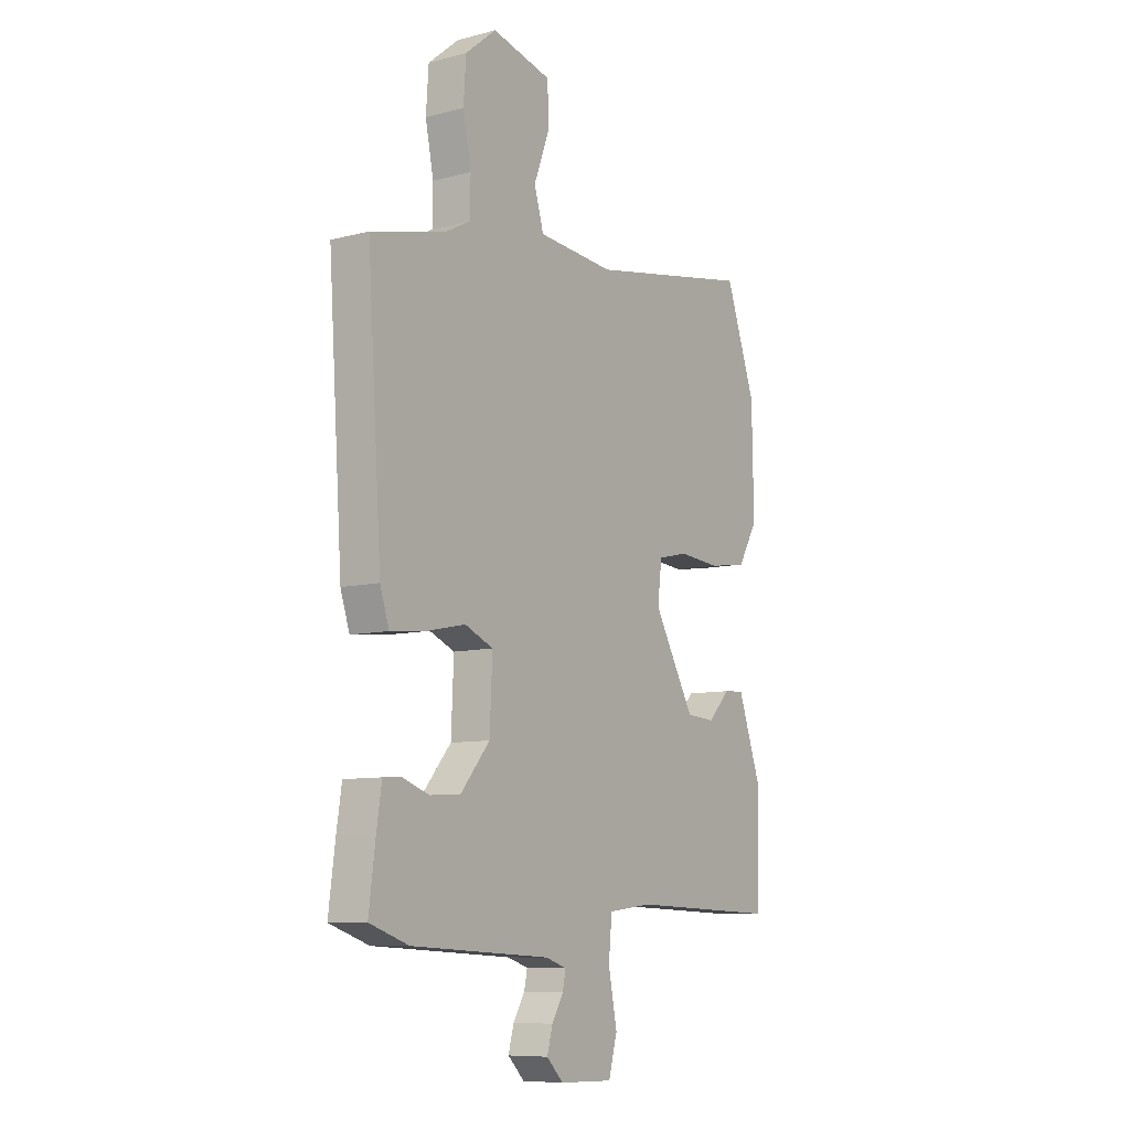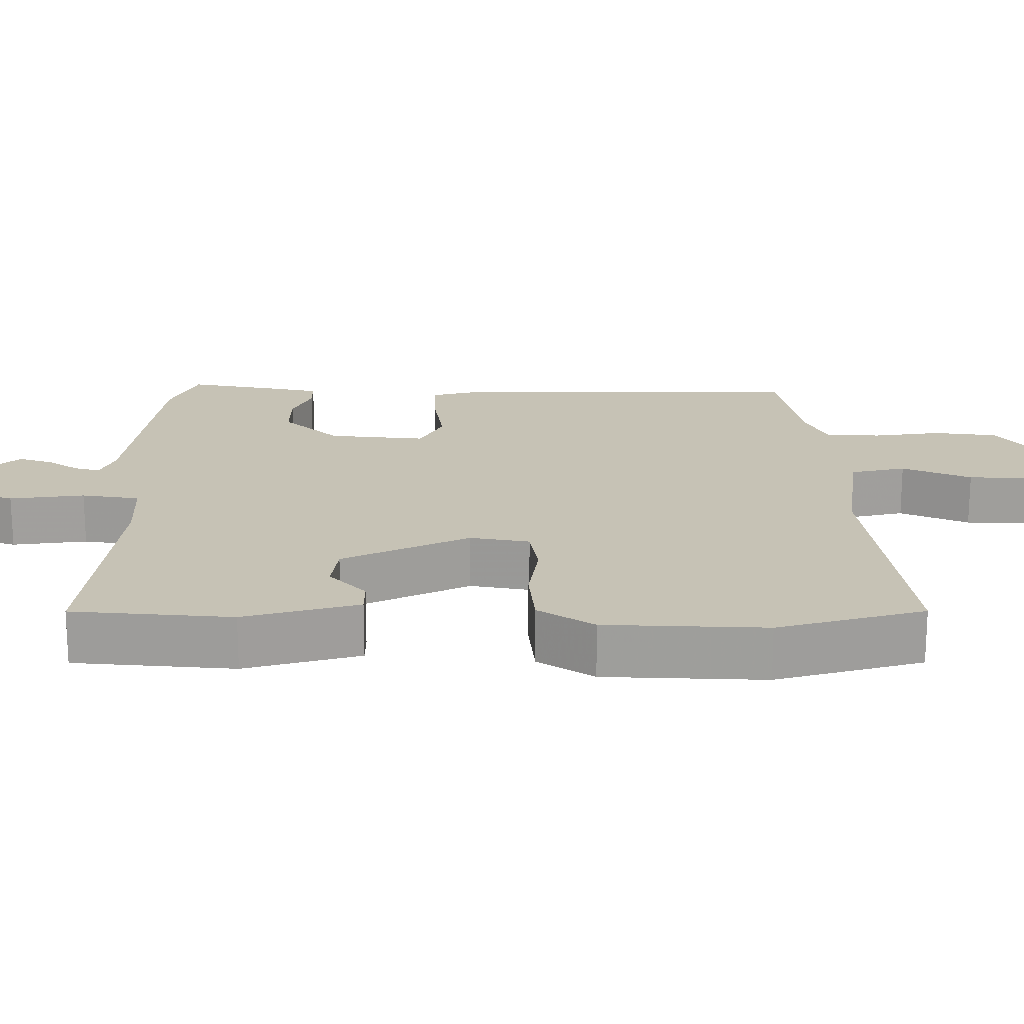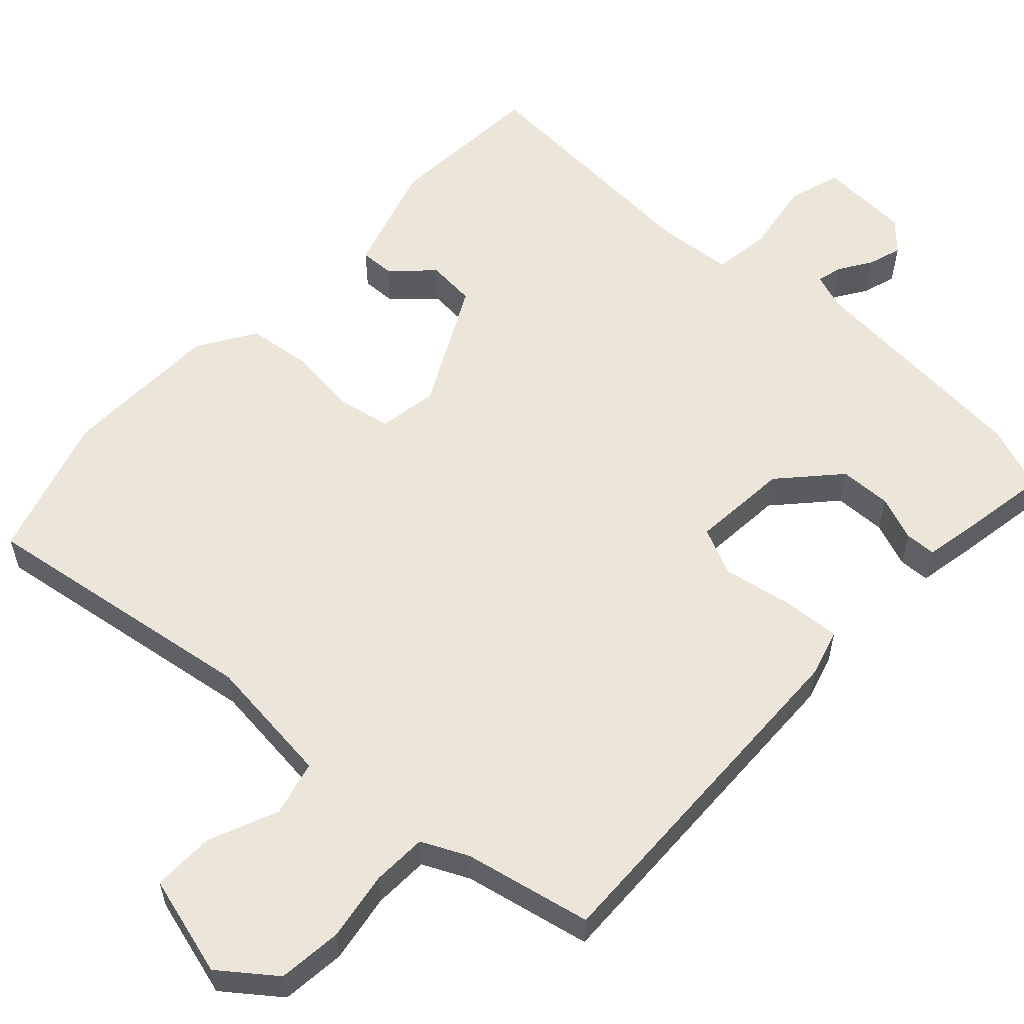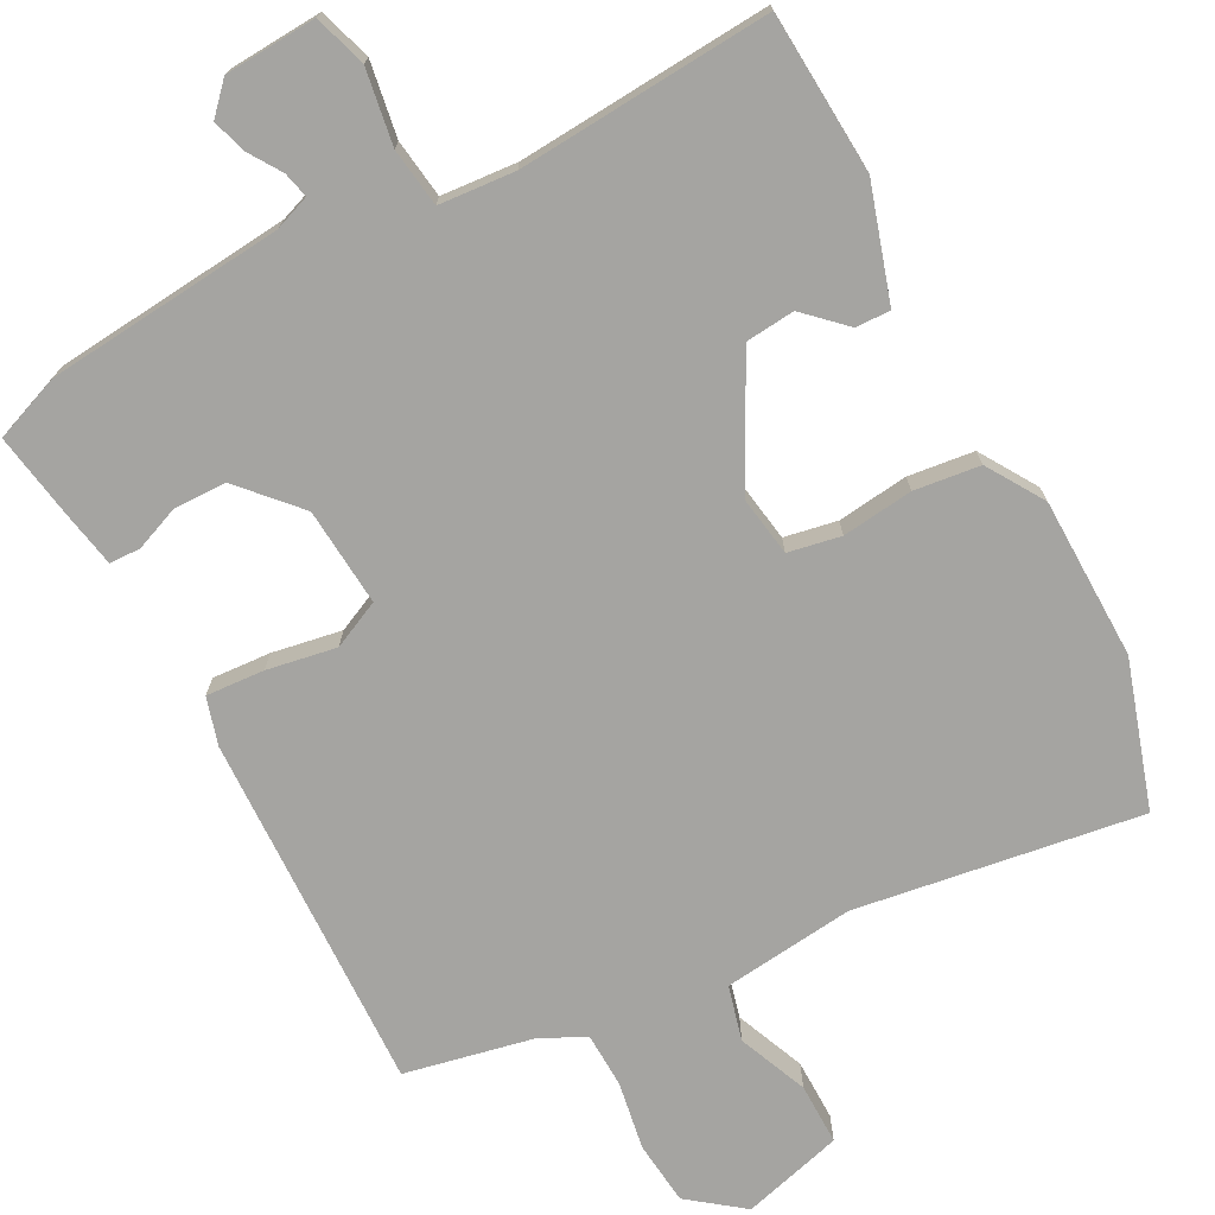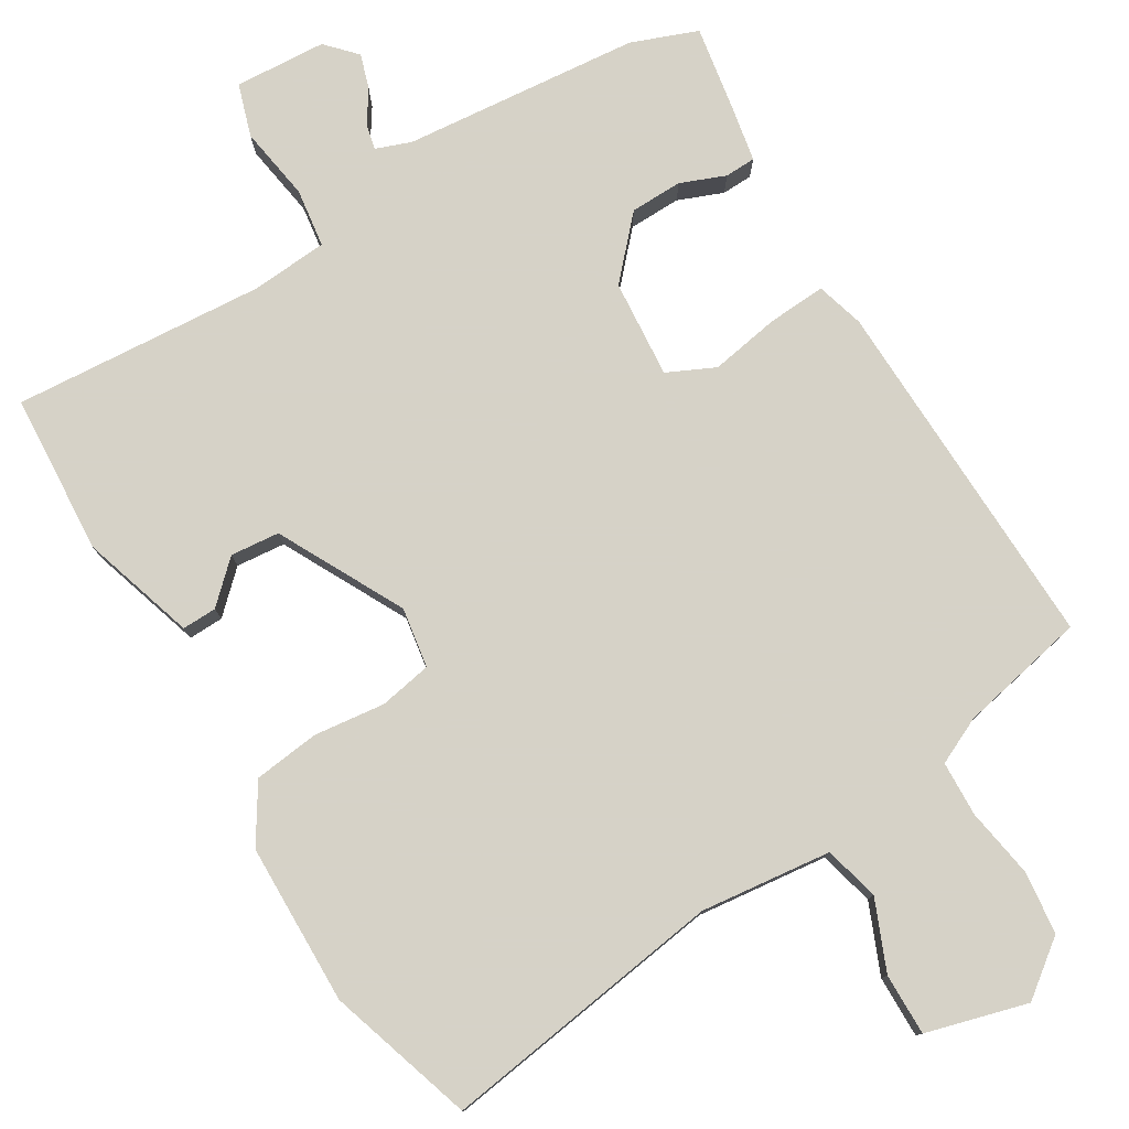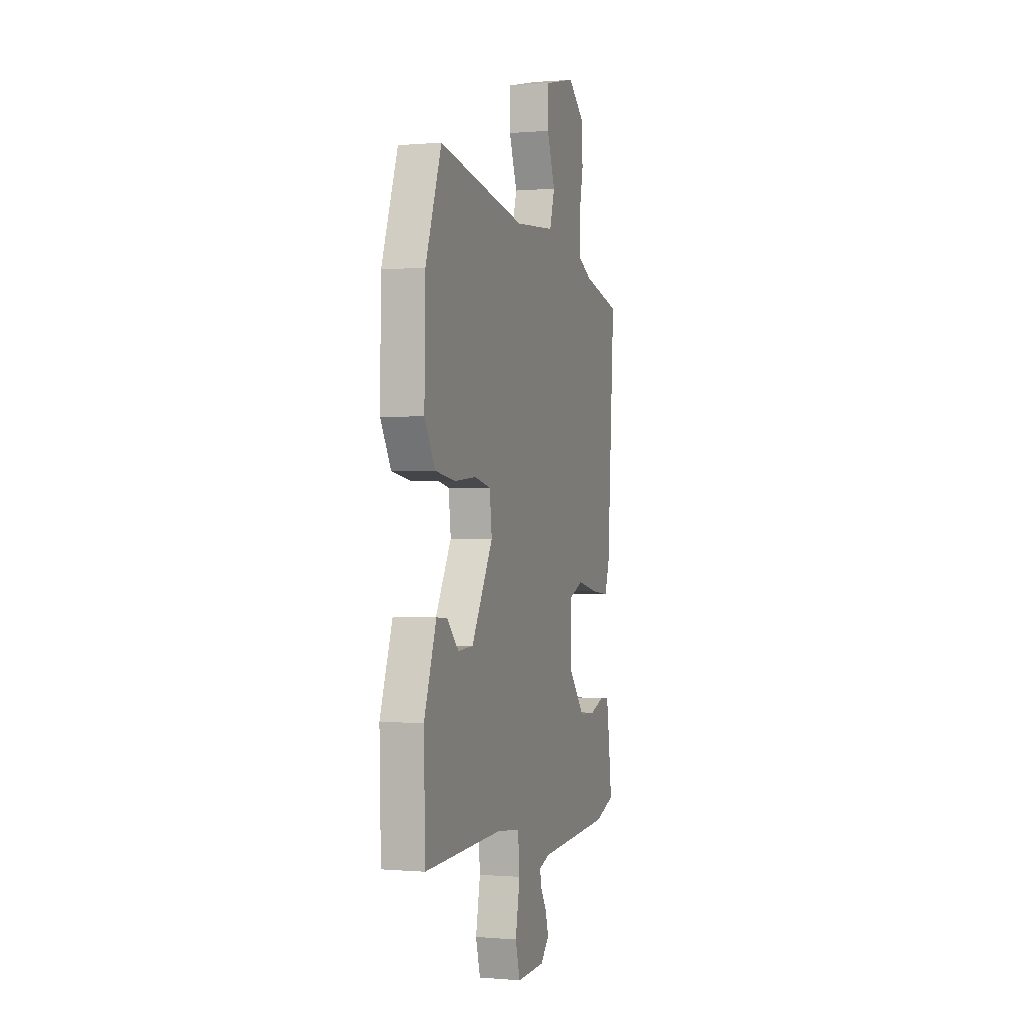
<metadata>
{"format":"obj","ext":"obj","renderer":"f3d","projection":"perspective","resolution":1024,"background":"white","views":[{"elev":-8.9,"azim":124.5,"up":"+Z"},{"elev":18.9,"azim":-86.4,"up":"+Y"},{"elev":56.8,"azim":44.9,"up":"+Y"},{"elev":-73.2,"azim":-150.1,"up":"+Y"},{"elev":78.5,"azim":-29.0,"up":"+Y"},{"elev":-0.2,"azim":-72.1,"up":"+Z"}]}
</metadata>
<code>
v -0.532 0.07 -0.479
v -0.538 0.07 -0.26
v -0.484 0.07 -0.107
v -0.437 0.07 -0.11
v -0.385 0.07 -0.163
v -0.318 0.07 -0.159
v -0.223 0.07 0.008
v -0.233 0.07 0.09
v -0.304 0.07 0.106
v -0.401 0.07 0.098
v -0.49 0.07 0.112
v -0.536 0.07 0.191
v -0.532 0.07 0.41
v -0.462 0.07 0.606
v -0.077 0.07 0.535
v 0.102 0.07 0.549
v 0.124 0.07 0.623
v 0.088 0.07 0.719
v 0.09 0.07 0.803
v 0.229 0.07 0.836
v 0.301 0.07 0.777
v 0.307 0.07 0.69
v 0.288 0.07 0.597
v 0.288 0.07 0.522
v 0.35 0.07 0.49
v 0.521 0.07 0.448
v 0.488 0.07 -0.04
v 0.467 0.07 -0.104
v 0.388 0.07 -0.096
v 0.294 0.07 -0.076
v 0.228 0.07 -0.104
v 0.234 0.07 -0.238
v 0.303 0.07 -0.319
v 0.374 0.07 -0.323
v 0.436 0.07 -0.301
v 0.478 0.07 -0.304
v 0.49 0.07 -0.383
v 0.505 0.07 -0.498
v 0.414 0.07 -0.529
v 0.09 0.07 -0.547
v 0.041 0.07 -0.563
v 0.048 0.07 -0.598
v 0.075 0.07 -0.643
v 0.088 0.07 -0.69
v 0.049 0.07 -0.729
v -0.076 0.07 -0.732
v -0.096 0.07 -0.66
v -0.076 0.07 -0.559
v -0.084 0.07 -0.479
v -0.187 0.07 -0.467
v -0.532 0 -0.479
v -0.538 0 -0.26
v -0.484 0 -0.107
v -0.437 0 -0.11
v -0.385 0 -0.163
v -0.318 0 -0.159
v -0.223 0 0.008
v -0.233 0 0.09
v -0.304 0 0.106
v -0.401 0 0.098
v -0.49 0 0.112
v -0.536 0 0.191
v -0.532 0 0.41
v -0.462 0 0.606
v -0.077 0 0.535
v 0.102 0 0.549
v 0.124 0 0.623
v 0.088 0 0.719
v 0.09 0 0.803
v 0.229 0 0.836
v 0.301 0 0.777
v 0.307 0 0.69
v 0.288 0 0.597
v 0.288 0 0.522
v 0.35 0 0.49
v 0.521 0 0.448
v 0.488 0 -0.04
v 0.467 0 -0.104
v 0.388 0 -0.096
v 0.294 0 -0.076
v 0.228 0 -0.104
v 0.234 0 -0.238
v 0.303 0 -0.319
v 0.374 0 -0.323
v 0.436 0 -0.301
v 0.478 0 -0.304
v 0.49 0 -0.383
v 0.505 0 -0.498
v 0.414 0 -0.529
v 0.09 0 -0.547
v 0.041 0 -0.563
v 0.048 0 -0.598
v 0.075 0 -0.643
v 0.088 0 -0.69
v 0.049 0 -0.729
v -0.076 0 -0.732
v -0.096 0 -0.66
v -0.076 0 -0.559
v -0.084 0 -0.479
v -0.187 0 -0.467
f 45 46 47 48
f 45 48 49
f 42 43 44 45
f 41 42 45 49
f 40 41 49
f 39 40 49
f 38 39 49 50
f 34 35 36 37
f 33 34 37 38
f 27 28 29 30
f 25 26 27 30
f 24 25 30 31
f 23 24 31
f 20 21 22 23
f 20 23 31
f 17 18 19 20
f 16 17 20 31
f 15 16 31 32
f 13 14 15 32
f 9 10 11 12
f 8 9 12 13
f 2 3 4 5
f 50 1 2 5
f 33 38 50 5
f 8 13 32 33
f 7 8 33
f 6 7 33
f 5 6 33
f 98 97 96 95
f 99 98 95
f 95 94 93 92
f 99 95 92 91
f 99 91 90
f 99 90 89
f 100 99 89 88
f 87 86 85 84
f 88 87 84 83
f 80 79 78 77
f 80 77 76 75
f 81 80 75 74
f 81 74 73
f 73 72 71 70
f 81 73 70
f 70 69 68 67
f 81 70 67 66
f 82 81 66 65
f 82 65 64 63
f 62 61 60 59
f 63 62 59 58
f 55 54 53 52
f 55 52 51 100
f 55 100 88 83
f 83 82 63 58
f 83 58 57
f 83 57 56
f 83 56 55
f 1 51 52 2
f 2 52 53 3
f 3 53 54 4
f 4 54 55 5
f 5 55 56 6
f 6 56 57 7
f 7 57 58 8
f 8 58 59 9
f 9 59 60 10
f 10 60 61 11
f 11 61 62 12
f 12 62 63 13
f 13 63 64 14
f 14 64 65 15
f 15 65 66 16
f 16 66 67 17
f 17 67 68 18
f 18 68 69 19
f 19 69 70 20
f 20 70 71 21
f 21 71 72 22
f 22 72 73 23
f 23 73 74 24
f 24 74 75 25
f 25 75 76 26
f 26 76 77 27
f 27 77 78 28
f 28 78 79 29
f 29 79 80 30
f 30 80 81 31
f 31 81 82 32
f 32 82 83 33
f 33 83 84 34
f 34 84 85 35
f 35 85 86 36
f 36 86 87 37
f 37 87 88 38
f 38 88 89 39
f 39 89 90 40
f 40 90 91 41
f 41 91 92 42
f 42 92 93 43
f 43 93 94 44
f 44 94 95 45
f 45 95 96 46
f 46 96 97 47
f 47 97 98 48
f 48 98 99 49
f 49 99 100 50
f 50 100 51 1

</code>
